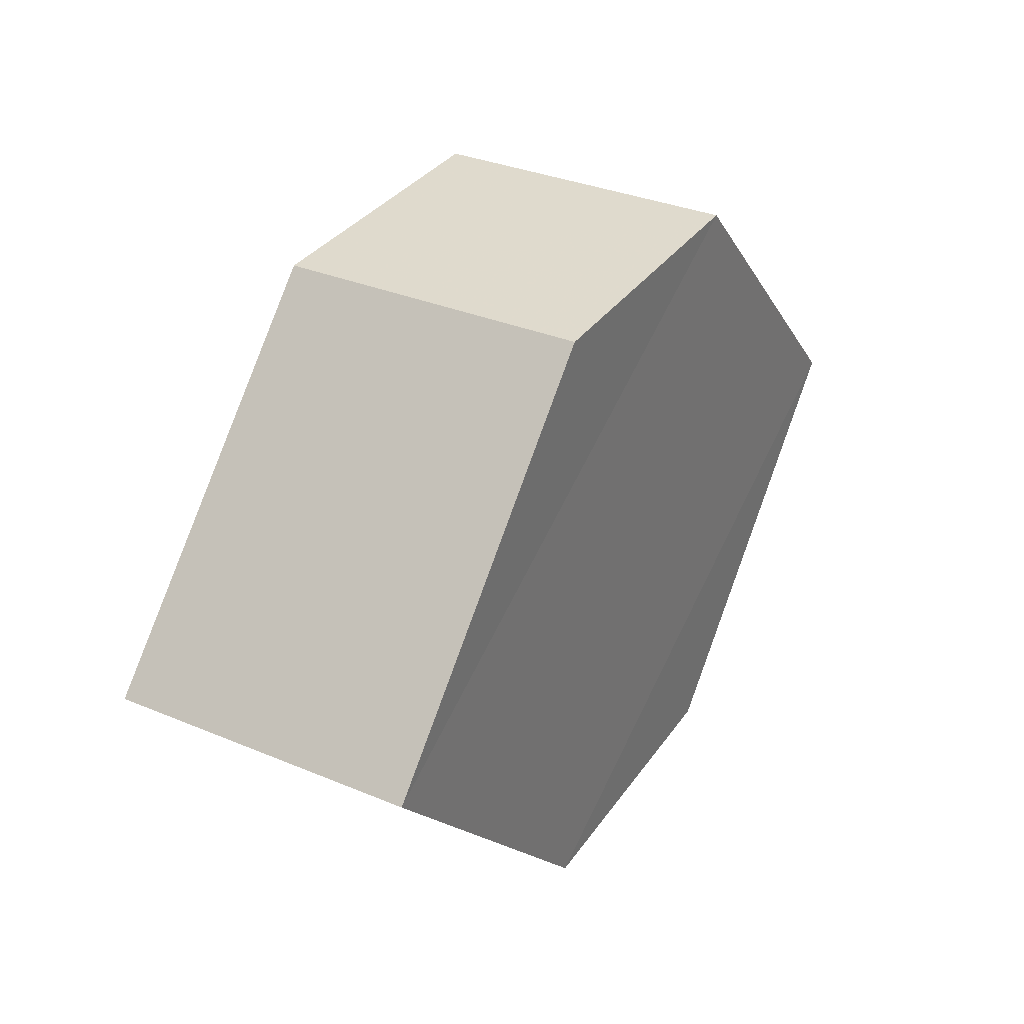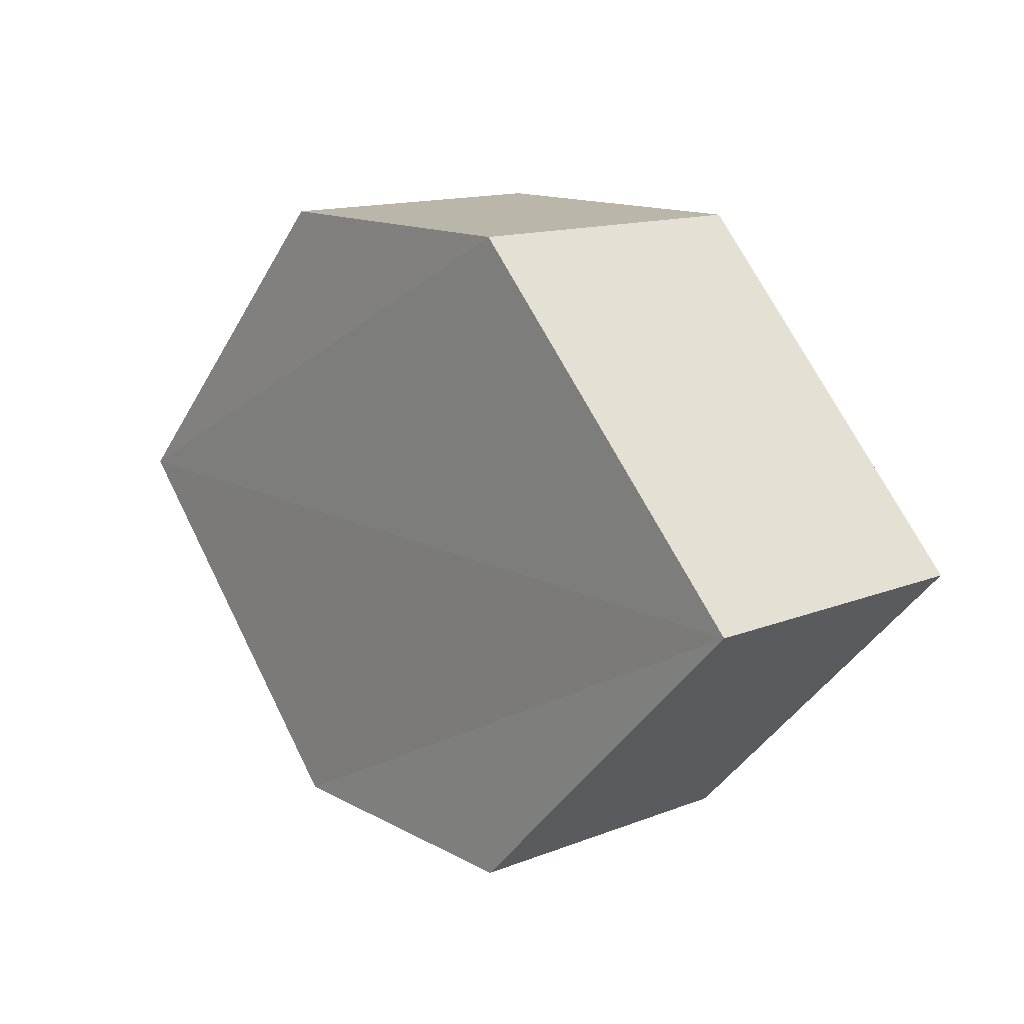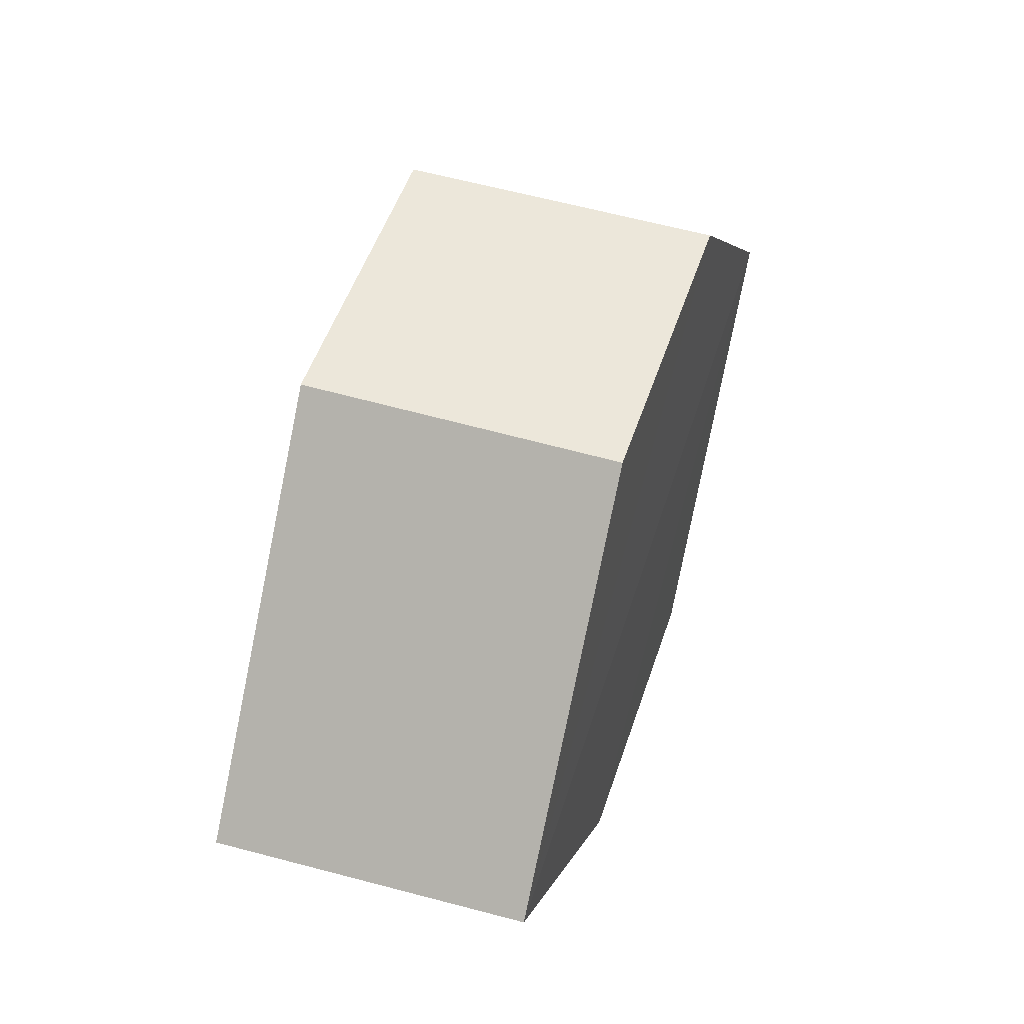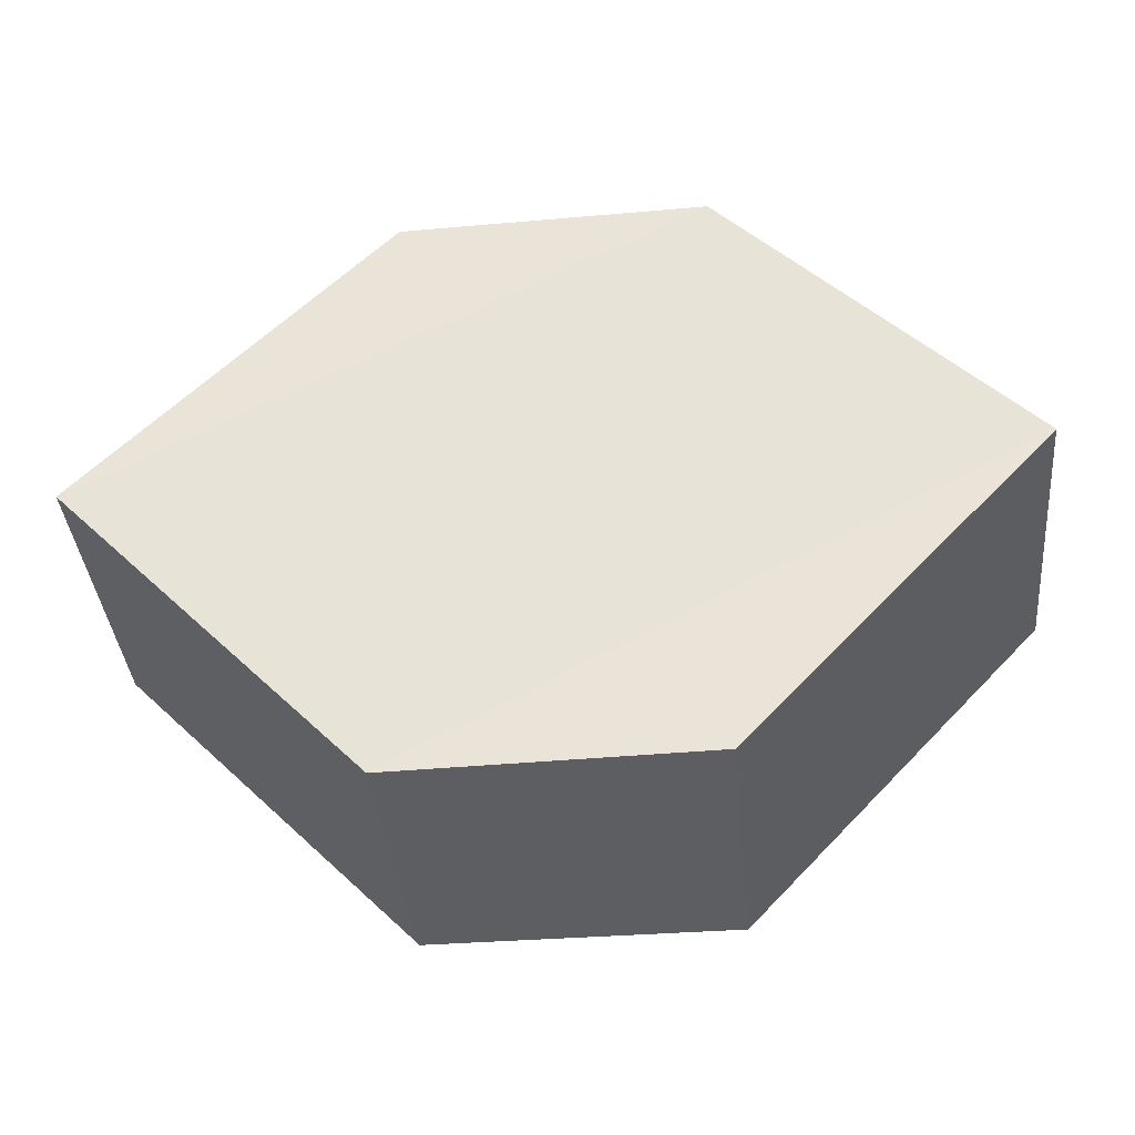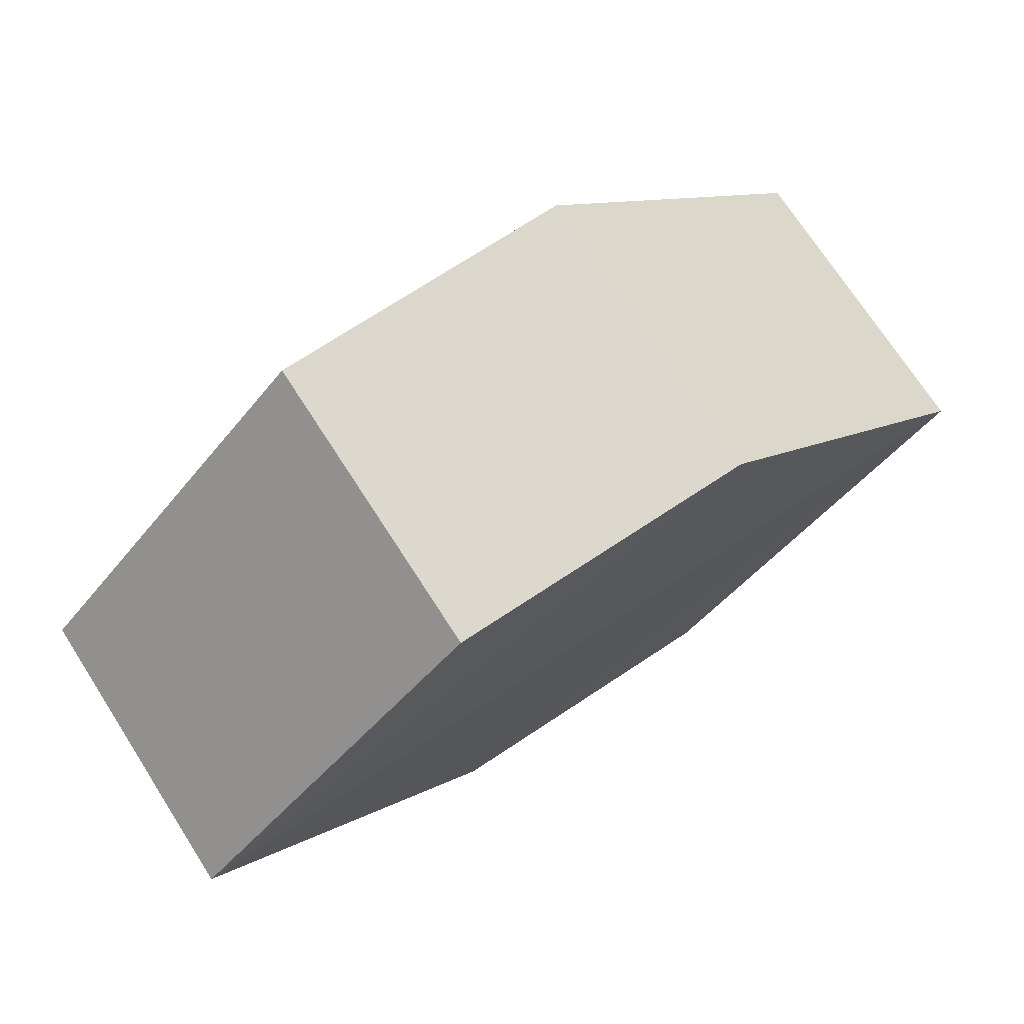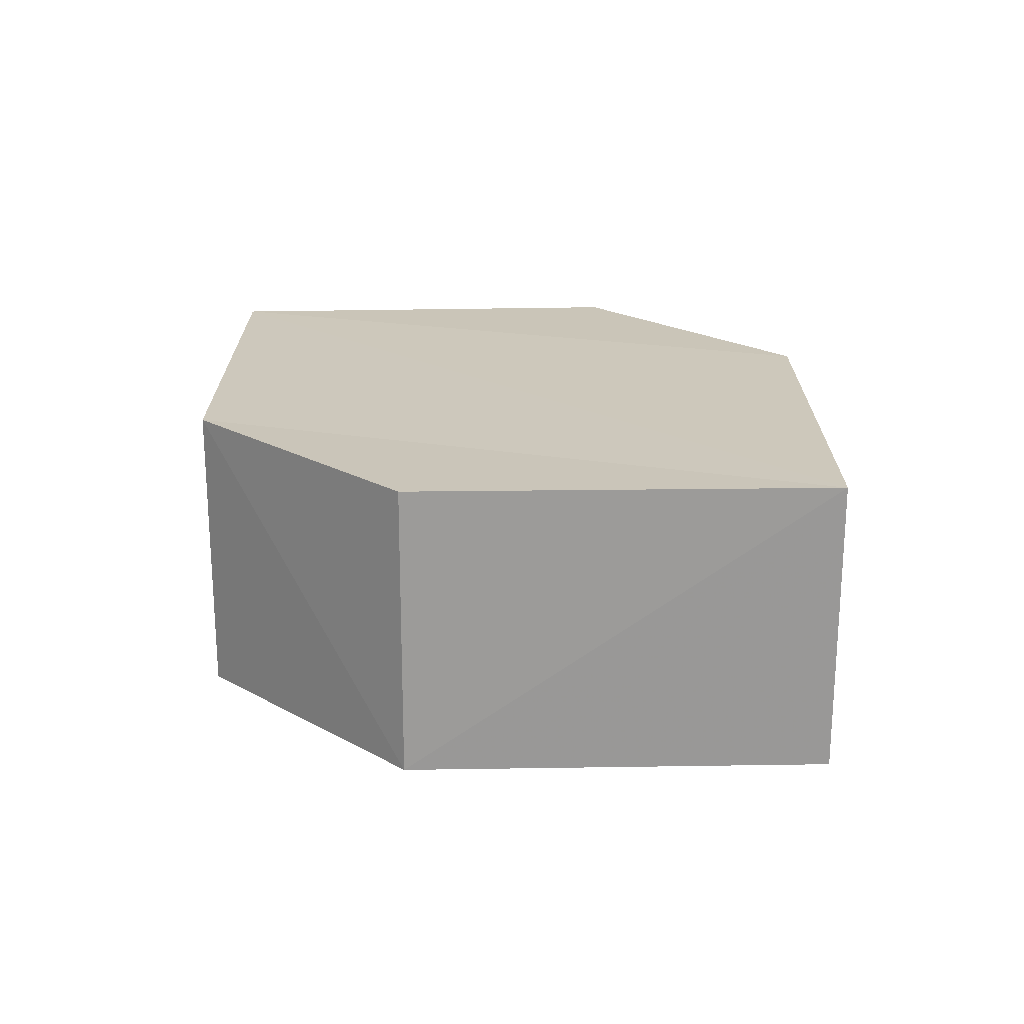
<metadata>
{"format":"obj","ext":"obj","renderer":"f3d","projection":"perspective","resolution":1024,"background":"white","views":[{"elev":33.0,"azim":119.8,"up":"+Z"},{"elev":14.0,"azim":49.4,"up":"+Z"},{"elev":51.9,"azim":-72.8,"up":"+Z"},{"elev":-37.5,"azim":-174.1,"up":"+Z"},{"elev":73.0,"azim":146.8,"up":"+Z"},{"elev":21.7,"azim":43.9,"up":"+Y"}]}
</metadata>
<code>
o 5044
v 2217 1879 7.455
v 2217 1879 7.465
v 2217 1879 7.455
v 2217 1879 7.455
v 2217 1879 7.455
v 2217 1879 7.444
v 2217 1879 7.444
v 2217 1879 7.444
v 2217 1879 7.444
v 2217 1879 7.444
v 2217 1879 7.455
v 2217 1879 7.444
v 2217 1879 7.444
v 2217 1879 7.455
v 2217 1879 7.444
v 2217 1879 7.455
v 2217 1879 7.455
v 2217 1879 7.465
v 2217 1879 7.455
v 2217 1879 7.465
v 2217 1879 7.455
v 2217 1879 7.465
v 2217 1879 7.465
v 2217 1879 7.455
v 2217 1879 7.465
v 2217 1879 7.465
v 2217 1879 7.465
v 2217 1879 7.465
v 2217 1879 7.465
v 2217 1879 7.465
v 2217 1879 7.455
v 2217 1879 7.465
v 2217 1879 7.455
v 2217 1879 7.444
v 2217 1879 7.455
v 2217 1879 7.455
v 2217 1879 7.444
v 2217 1879 7.444
v 2217 1879 7.444
v 2217 1879 7.455
f 1 2 3
f 4 5 2
f 6 5 7
f 8 6 9
f 10 11 1
f 10 12 13
f 12 14 15
f 8 16 17
f 17 2 18
f 19 14 20
f 17 20 21
f 1 20 22
f 23 24 25
f 26 23 27
f 28 29 30
f 29 31 32
f 33 34 35
f 36 34 37
f 33 38 39
f 36 38 40

</code>
